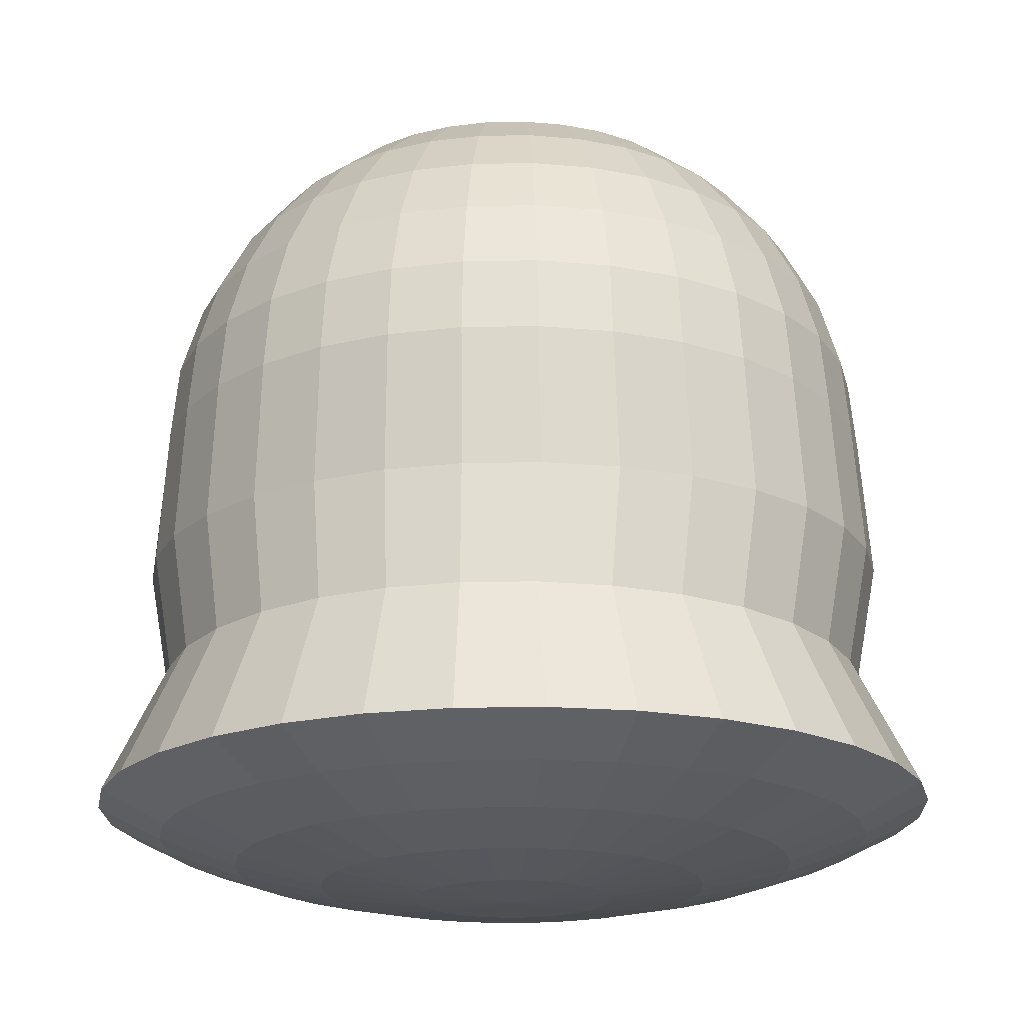
<metadata>
{"format":"obj","ext":"obj","renderer":"f3d","projection":"perspective","resolution":1024,"background":"white","views":[{"elev":-20.1,"azim":97.5,"up":"+Y"}]}
</metadata>
<code>
o Sphere
v 0 0.9808 -0.1951
v 0 0.9239 -0.3827
v 0 0.8315 -0.5556
v 0 0.7071 -0.7071
v 0 0.5556 -0.8315
v 0 0.3827 -0.9239
v 0 0.1951 -0.9808
v 0.009239 -1.035 -1.144
v 0.009239 -1.122 -0.9728
v 0.009239 -1.193 -0.7644
v 0.03806 0.9808 -0.1913
v 0.07466 0.9239 -0.3753
v 0.1084 0.8315 -0.5449
v 0.1379 0.7071 -0.6935
v 0.1622 0.5556 -0.8155
v 0.1802 0.3827 -0.9061
v 0.1913 0.1951 -0.9619
v 0.1951 -0 -0.9808
v 0.1913 -0.3663 -1.009
v 0.1944 -0.6872 -0.9503
v 0.2197 -1.035 -1.122
v 0.1882 -1.122 -0.9542
v 0.1499 -1.193 -0.7497
v 0.1061 -1.246 -0.5164
v 0.05862 -1.278 -0.2633
v 0.07466 0.9808 -0.1802
v 0.1464 0.9239 -0.3536
v 0.2126 0.8315 -0.5133
v 0.2706 0.7071 -0.6533
v 0.3182 0.5556 -0.7682
v 0.3536 0.3827 -0.8536
v 0.3753 0.1951 -0.9061
v 0.3827 -0 -0.9239
v 0.3753 -0.3663 -0.9503
v 0.3813 -0.6872 -0.8951
v 0.4221 -1.035 -1.057
v 0.3603 -1.122 -0.8988
v 0.2851 -1.193 -0.7062
v 0.1993 -1.246 -0.4864
v 0.1061 -1.278 -0.248
v 0.1084 0.9808 -0.1622
v 0.2126 0.9239 -0.3182
v 0.3087 0.8315 -0.4619
v 0.3928 0.7071 -0.5879
v 0.4619 0.5556 -0.6913
v 0.5133 0.3827 -0.7682
v 0.5449 0.1951 -0.8155
v 0.5556 -0 -0.8315
v 0.5449 -0.3663 -0.8552
v 0.5535 -0.6872 -0.8056
v 0.6086 -1.035 -0.9512
v 0.519 -1.122 -0.8089
v 0.4097 -1.193 -0.6355
v 0.2851 -1.246 -0.4378
v 0.1499 -1.278 -0.2232
v 0.1379 0.9808 -0.1379
v 0.2706 0.9239 -0.2706
v 0.3928 0.8315 -0.3928
v 0.5 0.7071 -0.5
v 0.5879 0.5556 -0.5879
v 0.6533 0.3827 -0.6533
v 0.6935 0.1951 -0.6935
v 0.7071 -0 -0.7071
v 0.6935 -0.3663 -0.7273
v 0.7045 -0.6872 -0.6851
v 0.7721 -1.035 -0.8089
v 0.658 -1.122 -0.6879
v 0.519 -1.193 -0.5405
v 0.3603 -1.246 -0.3723
v 0.1882 -1.278 -0.1898
v 0.1622 0.9808 -0.1084
v 0.3182 0.9239 -0.2126
v 0.4619 0.8315 -0.3087
v 0.5879 0.7071 -0.3928
v 0.6913 0.5556 -0.4619
v 0.7682 0.3827 -0.5133
v 0.8155 0.1951 -0.5449
v 0.8315 -0 -0.5556
v 0.8155 -0.3663 -0.5714
v 0.8284 -0.6872 -0.5383
v 0.9063 -1.035 -0.6355
v 0.7721 -1.122 -0.5405
v 0.6086 -1.193 -0.4247
v 0.4221 -1.246 -0.2925
v 0.2197 -1.278 -0.1491
v 0.1802 0.9808 -0.07466
v 0.3536 0.9239 -0.1464
v 0.5133 0.8315 -0.2126
v 0.6533 0.7071 -0.2706
v 0.7682 0.5556 -0.3182
v 0.8536 0.3827 -0.3536
v 0.9061 0.1951 -0.3753
v 0.9239 -0 -0.3827
v 0.9061 -0.3663 -0.3936
v 0.9205 -0.6872 -0.3708
v 1.006 -1.035 -0.4378
v 0.8569 -1.122 -0.3723
v 0.6752 -1.193 -0.2925
v 0.468 -1.246 -0.2015
v 0.2431 -1.278 -0.1027
v 0.1913 0.9808 -0.03806
v 0.3753 0.9239 -0.07466
v 0.5449 0.8315 -0.1084
v 0.6935 0.7071 -0.1379
v 0.8155 0.5556 -0.1622
v 0.9061 0.3827 -0.1802
v 0.9619 0.1951 -0.1913
v 0.9808 -0 -0.1951
v 0.9619 -0.3663 -0.2007
v 0.9772 -0.6872 -0.189
v 1.067 -1.035 -0.2232
v 0.9091 -1.122 -0.1898
v 0.7162 -1.193 -0.1491
v 0.4962 -1.246 -0.1027
v 0.2575 -1.278 -0.05236
v 0.1951 0.9808 0
v 0.3827 0.9239 0
v 0.5556 0.8315 0
v 0.7071 0.7071 0
v 0.8315 0.5556 0
v 0.9239 0.3827 0
v 0.9808 0.1951 0
v 1 -0 0
v 0.9808 -0.3663 0
v 0.9963 -0.6872 0
v 1.088 -1.035 0
v 0.9267 -1.122 0
v 0.7301 -1.193 0
v 0.5058 -1.246 0
v 0.2624 -1.278 0
v 0.1913 0.9808 0.03806
v 0.3753 0.9239 0.07466
v 0.5449 0.8315 0.1084
v 0.6935 0.7071 0.1379
v 0.8155 0.5556 0.1622
v 0.9061 0.3827 0.1802
v 0.9619 0.1951 0.1913
v 0.9808 -0 0.1951
v 0.9619 -0.3663 0.2007
v 0.9772 -0.6872 0.189
v 1.067 -1.035 0.2232
v 0.9091 -1.122 0.1898
v 0.7162 -1.193 0.1491
v 0.4962 -1.246 0.1027
v 0.2575 -1.278 0.05236
v 0.1802 0.9808 0.07466
v 0.3536 0.9239 0.1464
v 0.5133 0.8315 0.2126
v 0.6533 0.7071 0.2706
v 0.7682 0.5556 0.3182
v 0.8536 0.3827 0.3536
v 0.9061 0.1951 0.3753
v 0.9239 -0 0.3827
v 0.9061 -0.3663 0.3936
v 0.9205 -0.6872 0.3708
v 1.006 -1.035 0.4378
v 0.8569 -1.122 0.3723
v 0.6752 -1.193 0.2925
v 0.468 -1.246 0.2015
v 0.2431 -1.278 0.1027
v 0.1622 0.9808 0.1084
v 0.3182 0.9239 0.2126
v 0.4619 0.8315 0.3087
v 0.5879 0.7071 0.3928
v 0.6913 0.5556 0.4619
v 0.7682 0.3827 0.5133
v 0.8155 0.1951 0.5449
v 0.8315 -0 0.5556
v 0.8155 -0.3663 0.5714
v 0.8284 -0.6872 0.5383
v 0.9063 -1.035 0.6355
v 0.7721 -1.122 0.5405
v 0.6086 -1.193 0.4247
v 0.4221 -1.246 0.2925
v 0.2197 -1.278 0.1491
v 0.1379 0.9808 0.1379
v 0.2706 0.9239 0.2706
v 0.3928 0.8315 0.3928
v 0.5 0.7071 0.5
v 0.5879 0.5556 0.5879
v 0.6533 0.3827 0.6533
v 0.6935 0.1951 0.6935
v 0.7071 -0 0.7071
v 0.6935 -0.3663 0.7273
v 0.7045 -0.6872 0.6851
v 0.7721 -1.035 0.8089
v 0.658 -1.122 0.6879
v 0.519 -1.193 0.5405
v 0.3603 -1.246 0.3723
v 0.1882 -1.278 0.1898
v 0.1084 0.9808 0.1622
v 0.2126 0.9239 0.3182
v 0.3087 0.8315 0.4619
v 0.3928 0.7071 0.5879
v 0.4619 0.5556 0.6913
v 0.5133 0.3827 0.7682
v 0.5449 0.1951 0.8155
v 0.5556 -0 0.8315
v 0.5449 -0.3663 0.8552
v 0.5535 -0.6872 0.8056
v 0.6086 -1.035 0.9512
v 0.519 -1.122 0.8089
v 0.4097 -1.193 0.6355
v 0.2851 -1.246 0.4378
v 0.1499 -1.278 0.2232
v 0.07466 0.9808 0.1802
v 0.1464 0.9239 0.3536
v 0.2126 0.8315 0.5133
v 0.2706 0.7071 0.6533
v 0.3182 0.5556 0.7682
v 0.3536 0.3827 0.8536
v 0.3753 0.1951 0.9061
v 0.3827 -0 0.9239
v 0.3753 -0.3663 0.9503
v 0.3813 -0.6872 0.8951
v 0.4221 -1.035 1.057
v 0.3603 -1.122 0.8988
v 0.2851 -1.193 0.7062
v 0.1993 -1.246 0.4864
v 0.1061 -1.278 0.248
v 0.03806 0.9808 0.1913
v 0.07466 0.9239 0.3753
v 0.1084 0.8315 0.5449
v 0.1379 0.7071 0.6935
v 0.1622 0.5556 0.8155
v 0.1802 0.3827 0.9061
v 0.1913 0.1951 0.9619
v 0.1951 -0 0.9808
v 0.1913 -0.3663 1.009
v 0.1944 -0.6872 0.9503
v 0.2197 -1.035 1.122
v 0.1882 -1.122 0.9542
v 0.1499 -1.193 0.7497
v 0.1061 -1.246 0.5164
v 0.05862 -1.278 0.2633
v 0 0.9808 0.1951
v -0 0.9239 0.3827
v -0 0.8315 0.5556
v 0 0.7071 0.7071
v -0 0.5556 0.8315
v 0 0.3827 0.9239
v -0 0.1951 0.9808
v -0 -0 1
v -0 -0.3663 1.029
v -0 -0.6872 0.9689
v 0.009239 -1.035 1.144
v 0.009239 -1.122 0.9728
v 0.009239 -1.193 0.7644
v 0.009239 -1.246 0.5265
v 0.009239 -1.278 0.2684
v -0.03806 0.9808 0.1913
v -0.07466 0.9239 0.3753
v -0.1084 0.8315 0.5449
v -0.1379 0.7071 0.6935
v -0.1622 0.5556 0.8155
v -0.1802 0.3827 0.9061
v -0.1913 0.1951 0.9619
v -0.1951 -0 0.9808
v -0.1913 -0.3663 1.009
v -0.1944 -0.6872 0.9503
v -0.2012 -1.035 1.122
v -0.1698 -1.122 0.9542
v -0.1314 -1.193 0.7497
v -0.08763 -1.246 0.5164
v -0.04015 -1.278 0.2633
v -0.07466 0.9808 0.1802
v -0.1464 0.9239 0.3536
v -0.2126 0.8315 0.5133
v -0.2706 0.7071 0.6533
v -0.3182 0.5556 0.7682
v -0.3536 0.3827 0.8536
v -0.3753 0.1951 0.9061
v -0.3827 -0 0.9239
v -0.3753 -0.3663 0.9503
v -0.3813 -0.6872 0.8951
v -0.4036 -1.035 1.057
v -0.3419 -1.122 0.8988
v -0.2666 -1.193 0.7062
v -0.1808 -1.246 0.4864
v -0.08763 -1.278 0.248
v -0.1084 0.9808 0.1622
v -0.2126 0.9239 0.3182
v -0.3087 0.8315 0.4619
v -0.3928 0.7071 0.5879
v -0.4619 0.5556 0.6913
v -0.5133 0.3827 0.7682
v -0.5449 0.1951 0.8155
v -0.5556 -0 0.8315
v -0.5449 -0.3663 0.8552
v -0.5535 -0.6872 0.8056
v -0.5901 -1.035 0.9512
v -0.5005 -1.122 0.8089
v -0.3912 -1.193 0.6355
v -0.2666 -1.246 0.4378
v -0.1314 -1.278 0.2232
v -0.1379 0.9808 0.1379
v -0.2706 0.9239 0.2706
v -0.3928 0.8315 0.3928
v -0.5 0.7071 0.5
v -0.5879 0.5556 0.5879
v -0.6533 0.3827 0.6533
v -0.6935 0.1951 0.6935
v -0.7071 -0 0.7071
v -0.6935 -0.3663 0.7273
v -0.7045 -0.6872 0.6851
v -0.7536 -1.035 0.8089
v -0.6395 -1.122 0.6879
v -0.5005 -1.193 0.5405
v -0.3419 -1.246 0.3723
v -0.1698 -1.278 0.1898
v -0.1622 0.9808 0.1084
v -0.3182 0.9239 0.2126
v -0.4619 0.8315 0.3087
v -0.5879 0.7071 0.3928
v -0.6913 0.5556 0.4619
v -0.7682 0.3827 0.5133
v -0.8155 0.1951 0.5449
v -0.8315 -0 0.5556
v -0.8155 -0.3663 0.5714
v -0.8284 -0.6872 0.5383
v -0.8878 -1.035 0.6355
v -0.7536 -1.122 0.5405
v -0.5901 -1.193 0.4247
v -0.4036 -1.246 0.2925
v -0.2012 -1.278 0.1491
v -0 1 0
v -0.1802 0.9808 0.07466
v -0.3536 0.9239 0.1464
v -0.5133 0.8315 0.2126
v -0.6533 0.7071 0.2706
v -0.7682 0.5556 0.3182
v -0.8536 0.3827 0.3536
v -0.9061 0.1951 0.3753
v -0.9239 -0 0.3827
v -0.9061 -0.3663 0.3936
v -0.9205 -0.6872 0.3708
v -0.9875 -1.035 0.4378
v -0.8384 -1.122 0.3723
v -0.6567 -1.193 0.2925
v -0.4495 -1.246 0.2015
v -0.2246 -1.278 0.1027
v -0.1913 0.9808 0.03806
v -0.3753 0.9239 0.07466
v -0.5449 0.8315 0.1084
v -0.6935 0.7071 0.1379
v -0.8155 0.5556 0.1622
v -0.9061 0.3827 0.1802
v -0.9619 0.1951 0.1913
v -0.9808 -0 0.1951
v -0.9619 -0.3663 0.2007
v -0.9772 -0.6872 0.189
v -1.049 -1.035 0.2232
v -0.8906 -1.122 0.1898
v -0.6978 -1.193 0.1491
v -0.4778 -1.246 0.1027
v -0.239 -1.278 0.05236
v -0.1951 0.9808 0
v -0.3827 0.9239 0
v -0.5556 0.8315 -0
v -0.7071 0.7071 0
v -0.8315 0.5556 0
v -0.9239 0.3827 0
v -0.9808 0.1951 -0
v -1 -0 -0
v -0.9808 -0.3663 -0
v -0.9963 -0.6872 -0
v -1.07 -1.035 0
v -0.9082 -1.122 0
v -0.7116 -1.193 -0
v -0.4873 -1.246 0
v -0.2439 -1.278 0
v -0.1913 0.9808 -0.03806
v -0.3753 0.9239 -0.07466
v -0.5449 0.8315 -0.1084
v -0.6935 0.7071 -0.1379
v -0.8155 0.5556 -0.1622
v -0.9061 0.3827 -0.1802
v -0.9619 0.1951 -0.1913
v -0.9808 -0 -0.1951
v -0.9619 -0.3663 -0.2007
v -0.9772 -0.6872 -0.189
v -1.049 -1.035 -0.2232
v -0.8906 -1.122 -0.1898
v -0.6978 -1.193 -0.1491
v -0.4778 -1.246 -0.1027
v -0.239 -1.278 -0.05236
v -0.1802 0.9808 -0.07466
v -0.3536 0.9239 -0.1464
v -0.5133 0.8315 -0.2126
v -0.6533 0.7071 -0.2706
v -0.7682 0.5556 -0.3182
v -0.8536 0.3827 -0.3536
v -0.9061 0.1951 -0.3753
v -0.9239 -0 -0.3827
v -0.9061 -0.3663 -0.3936
v -0.9205 -0.6872 -0.3708
v -0.9875 -1.035 -0.4378
v -0.8384 -1.122 -0.3723
v -0.6567 -1.193 -0.2925
v -0.4495 -1.246 -0.2015
v -0.2246 -1.278 -0.1027
v -0.1622 0.9808 -0.1084
v -0.3182 0.9239 -0.2126
v -0.4619 0.8315 -0.3087
v -0.5879 0.7071 -0.3928
v -0.6913 0.5556 -0.4619
v -0.7682 0.3827 -0.5133
v -0.8155 0.1951 -0.5449
v -0.8315 -0 -0.5556
v -0.8155 -0.3663 -0.5714
v -0.8284 -0.6872 -0.5383
v -0.8878 -1.035 -0.6355
v -0.7536 -1.122 -0.5405
v -0.5901 -1.193 -0.4247
v -0.4036 -1.246 -0.2925
v -0.2012 -1.278 -0.1491
v -0.1379 0.9808 -0.1379
v -0.2706 0.9239 -0.2706
v -0.3928 0.8315 -0.3928
v -0.5 0.7071 -0.5
v -0.5879 0.5556 -0.5879
v -0.6533 0.3827 -0.6533
v -0.6935 0.1951 -0.6935
v -0.7071 -0 -0.7071
v -0.6935 -0.3663 -0.7273
v -0.7045 -0.6872 -0.6851
v -0.7536 -1.035 -0.8089
v -0.6395 -1.122 -0.6879
v -0.5005 -1.193 -0.5405
v -0.3419 -1.246 -0.3723
v -0.1698 -1.278 -0.1898
v -0.1084 0.9808 -0.1622
v -0.2126 0.9239 -0.3182
v -0.3087 0.8315 -0.4619
v -0.3928 0.7071 -0.5879
v -0.4619 0.5556 -0.6913
v -0.5133 0.3827 -0.7682
v -0.5449 0.1951 -0.8155
v -0.5556 -0 -0.8315
v -0.5449 -0.3663 -0.8552
v -0.5535 -0.6872 -0.8056
v -0.5901 -1.035 -0.9512
v -0.5005 -1.122 -0.8089
v -0.3912 -1.193 -0.6355
v -0.2666 -1.246 -0.4378
v -0.1314 -1.278 -0.2232
v -0.07466 0.9808 -0.1802
v -0.1464 0.9239 -0.3536
v -0.2126 0.8315 -0.5133
v -0.2706 0.7071 -0.6533
v -0.3182 0.5556 -0.7682
v -0.3536 0.3827 -0.8536
v -0.3753 0.1951 -0.9061
v -0.3827 -0 -0.9239
v -0.3753 -0.3663 -0.9503
v -0.3813 -0.6872 -0.8951
v -0.4036 -1.035 -1.057
v -0.3419 -1.122 -0.8988
v -0.2666 -1.193 -0.7062
v -0.1808 -1.246 -0.4864
v -0.08763 -1.278 -0.248
v -0.03806 0.9808 -0.1913
v -0.07466 0.9239 -0.3753
v -0.1084 0.8315 -0.5449
v -0.1379 0.7071 -0.6935
v -0.1622 0.5556 -0.8155
v -0.1802 0.3827 -0.9061
v -0.1913 0.1951 -0.9619
v -0.1951 -0 -0.9808
v -0.1913 -0.3663 -1.009
v -0.1944 -0.6872 -0.9503
v -0.2012 -1.035 -1.122
v -0.1698 -1.122 -0.9542
v -0.1314 -1.193 -0.7497
v -0.08763 -1.246 -0.5164
v -0.04015 -1.278 -0.2632
v 1e-06 -0 -1
v 0 -0.3663 -1.029
v 0 -0.6872 -0.9689
v 0.009239 -1.246 -0.5265
v 0.009239 -1.278 -0.2684
v 0.009239 -1.289 0
f 10 9 22 23
f 6 5 15 16
f 480 10 23 24
f 7 6 16 17
f 481 480 24 25
f 477 7 17 18
f 1 326 11
f 482 481 25
f 478 477 18 19
f 2 1 11 12
f 479 478 19 20
f 3 2 12 13
f 8 479 20 21
f 4 3 13 14
f 9 8 21 22
f 5 4 14 15
f 22 21 36 37
f 15 14 29 30
f 23 22 37 38
f 16 15 30 31
f 24 23 38 39
f 17 16 31 32
f 25 24 39 40
f 18 17 32 33
f 11 326 26
f 482 25 40
f 19 18 33 34
f 12 11 26 27
f 20 19 34 35
f 13 12 27 28
f 21 20 35 36
f 14 13 28 29
f 26 326 41
f 482 40 55
f 34 33 48 49
f 27 26 41 42
f 35 34 49 50
f 28 27 42 43
f 36 35 50 51
f 29 28 43 44
f 37 36 51 52
f 30 29 44 45
f 38 37 52 53
f 31 30 45 46
f 39 38 53 54
f 32 31 46 47
f 40 39 54 55
f 33 32 47 48
f 45 44 59 60
f 53 52 67 68
f 46 45 60 61
f 54 53 68 69
f 47 46 61 62
f 55 54 69 70
f 48 47 62 63
f 41 326 56
f 482 55 70
f 49 48 63 64
f 42 41 56 57
f 50 49 64 65
f 43 42 57 58
f 51 50 65 66
f 44 43 58 59
f 52 51 66 67
f 64 63 78 79
f 57 56 71 72
f 65 64 79 80
f 58 57 72 73
f 66 65 80 81
f 59 58 73 74
f 67 66 81 82
f 60 59 74 75
f 68 67 82 83
f 61 60 75 76
f 69 68 83 84
f 62 61 76 77
f 70 69 84 85
f 63 62 77 78
f 56 326 71
f 482 70 85
f 83 82 97 98
f 76 75 90 91
f 84 83 98 99
f 77 76 91 92
f 85 84 99 100
f 78 77 92 93
f 71 326 86
f 482 85 100
f 79 78 93 94
f 72 71 86 87
f 80 79 94 95
f 73 72 87 88
f 81 80 95 96
f 74 73 88 89
f 82 81 96 97
f 75 74 89 90
f 95 94 109 110
f 88 87 102 103
f 96 95 110 111
f 89 88 103 104
f 97 96 111 112
f 90 89 104 105
f 98 97 112 113
f 91 90 105 106
f 99 98 113 114
f 92 91 106 107
f 100 99 114 115
f 93 92 107 108
f 86 326 101
f 482 100 115
f 94 93 108 109
f 87 86 101 102
f 114 113 128 129
f 107 106 121 122
f 115 114 129 130
f 108 107 122 123
f 101 326 116
f 482 115 130
f 109 108 123 124
f 102 101 116 117
f 110 109 124 125
f 103 102 117 118
f 111 110 125 126
f 104 103 118 119
f 112 111 126 127
f 105 104 119 120
f 113 112 127 128
f 106 105 120 121
f 118 117 132 133
f 126 125 140 141
f 119 118 133 134
f 127 126 141 142
f 120 119 134 135
f 128 127 142 143
f 121 120 135 136
f 129 128 143 144
f 122 121 136 137
f 130 129 144 145
f 123 122 137 138
f 116 326 131
f 482 130 145
f 124 123 138 139
f 117 116 131 132
f 125 124 139 140
f 137 136 151 152
f 145 144 159 160
f 138 137 152 153
f 131 326 146
f 482 145 160
f 139 138 153 154
f 132 131 146 147
f 140 139 154 155
f 133 132 147 148
f 141 140 155 156
f 134 133 148 149
f 142 141 156 157
f 135 134 149 150
f 143 142 157 158
f 136 135 150 151
f 144 143 158 159
f 156 155 170 171
f 149 148 163 164
f 157 156 171 172
f 150 149 164 165
f 158 157 172 173
f 151 150 165 166
f 159 158 173 174
f 152 151 166 167
f 160 159 174 175
f 153 152 167 168
f 146 326 161
f 482 160 175
f 154 153 168 169
f 147 146 161 162
f 155 154 169 170
f 148 147 162 163
f 175 174 189 190
f 168 167 182 183
f 161 326 176
f 482 175 190
f 169 168 183 184
f 162 161 176 177
f 170 169 184 185
f 163 162 177 178
f 171 170 185 186
f 164 163 178 179
f 172 171 186 187
f 165 164 179 180
f 173 172 187 188
f 166 165 180 181
f 174 173 188 189
f 167 166 181 182
f 179 178 193 194
f 187 186 201 202
f 180 179 194 195
f 188 187 202 203
f 181 180 195 196
f 189 188 203 204
f 182 181 196 197
f 190 189 204 205
f 183 182 197 198
f 176 326 191
f 482 190 205
f 184 183 198 199
f 177 176 191 192
f 185 184 199 200
f 178 177 192 193
f 186 185 200 201
f 198 197 212 213
f 191 326 206
f 482 205 220
f 199 198 213 214
f 192 191 206 207
f 200 199 214 215
f 193 192 207 208
f 201 200 215 216
f 194 193 208 209
f 202 201 216 217
f 195 194 209 210
f 203 202 217 218
f 196 195 210 211
f 204 203 218 219
f 197 196 211 212
f 205 204 219 220
f 217 216 231 232
f 210 209 224 225
f 218 217 232 233
f 211 210 225 226
f 219 218 233 234
f 212 211 226 227
f 220 219 234 235
f 213 212 227 228
f 206 326 221
f 482 220 235
f 214 213 228 229
f 207 206 221 222
f 215 214 229 230
f 208 207 222 223
f 216 215 230 231
f 209 208 223 224
f 482 235 250
f 229 228 243 244
f 222 221 236 237
f 230 229 244 245
f 223 222 237 238
f 231 230 245 246
f 224 223 238 239
f 232 231 246 247
f 225 224 239 240
f 233 232 247 248
f 226 225 240 241
f 234 233 248 249
f 227 226 241 242
f 235 234 249 250
f 228 227 242 243
f 221 326 236
f 248 247 262 263
f 241 240 255 256
f 249 248 263 264
f 242 241 256 257
f 250 249 264 265
f 243 242 257 258
f 236 326 251
f 482 250 265
f 244 243 258 259
f 237 236 251 252
f 245 244 259 260
f 238 237 252 253
f 246 245 260 261
f 239 238 253 254
f 247 246 261 262
f 240 239 254 255
f 252 251 266 267
f 260 259 274 275
f 253 252 267 268
f 261 260 275 276
f 254 253 268 269
f 262 261 276 277
f 255 254 269 270
f 263 262 277 278
f 256 255 270 271
f 264 263 278 279
f 257 256 271 272
f 265 264 279 280
f 258 257 272 273
f 251 326 266
f 482 265 280
f 259 258 273 274
f 271 270 285 286
f 279 278 293 294
f 272 271 286 287
f 280 279 294 295
f 273 272 287 288
f 266 326 281
f 482 280 295
f 274 273 288 289
f 267 266 281 282
f 275 274 289 290
f 268 267 282 283
f 276 275 290 291
f 269 268 283 284
f 277 276 291 292
f 270 269 284 285
f 278 277 292 293
f 290 289 304 305
f 283 282 297 298
f 291 290 305 306
f 284 283 298 299
f 292 291 306 307
f 285 284 299 300
f 293 292 307 308
f 286 285 300 301
f 294 293 308 309
f 287 286 301 302
f 295 294 309 310
f 288 287 302 303
f 281 326 296
f 482 295 310
f 289 288 303 304
f 282 281 296 297
f 309 308 323 324
f 302 301 316 317
f 310 309 324 325
f 303 302 317 318
f 296 326 311
f 482 310 325
f 304 303 318 319
f 297 296 311 312
f 305 304 319 320
f 298 297 312 313
f 306 305 320 321
f 299 298 313 314
f 307 306 321 322
f 300 299 314 315
f 308 307 322 323
f 301 300 315 316
f 313 312 328 329
f 321 320 336 337
f 314 313 329 330
f 322 321 337 338
f 315 314 330 331
f 323 322 338 339
f 316 315 331 332
f 324 323 339 340
f 317 316 332 333
f 325 324 340 341
f 318 317 333 334
f 311 326 327
f 482 325 341
f 319 318 334 335
f 312 311 327 328
f 320 319 335 336
f 333 332 347 348
f 341 340 355 356
f 334 333 348 349
f 327 326 342
f 482 341 356
f 335 334 349 350
f 328 327 342 343
f 336 335 350 351
f 329 328 343 344
f 337 336 351 352
f 330 329 344 345
f 338 337 352 353
f 331 330 345 346
f 339 338 353 354
f 332 331 346 347
f 340 339 354 355
f 352 351 366 367
f 345 344 359 360
f 353 352 367 368
f 346 345 360 361
f 354 353 368 369
f 347 346 361 362
f 355 354 369 370
f 348 347 362 363
f 356 355 370 371
f 349 348 363 364
f 342 326 357
f 482 356 371
f 350 349 364 365
f 343 342 357 358
f 351 350 365 366
f 344 343 358 359
f 371 370 385 386
f 364 363 378 379
f 357 326 372
f 482 371 386
f 365 364 379 380
f 358 357 372 373
f 366 365 380 381
f 359 358 373 374
f 367 366 381 382
f 360 359 374 375
f 368 367 382 383
f 361 360 375 376
f 369 368 383 384
f 362 361 376 377
f 370 369 384 385
f 363 362 377 378
f 383 382 397 398
f 376 375 390 391
f 384 383 398 399
f 377 376 391 392
f 385 384 399 400
f 378 377 392 393
f 386 385 400 401
f 379 378 393 394
f 372 326 387
f 482 386 401
f 380 379 394 395
f 373 372 387 388
f 381 380 395 396
f 374 373 388 389
f 382 381 396 397
f 375 374 389 390
f 387 326 402
f 482 401 416
f 395 394 409 410
f 388 387 402 403
f 396 395 410 411
f 389 388 403 404
f 397 396 411 412
f 390 389 404 405
f 398 397 412 413
f 391 390 405 406
f 399 398 413 414
f 392 391 406 407
f 400 399 414 415
f 393 392 407 408
f 401 400 415 416
f 394 393 408 409
f 406 405 420 421
f 414 413 428 429
f 407 406 421 422
f 415 414 429 430
f 408 407 422 423
f 416 415 430 431
f 409 408 423 424
f 402 326 417
f 482 416 431
f 410 409 424 425
f 403 402 417 418
f 411 410 425 426
f 404 403 418 419
f 412 411 426 427
f 405 404 419 420
f 413 412 427 428
f 425 424 439 440
f 418 417 432 433
f 426 425 440 441
f 419 418 433 434
f 427 426 441 442
f 420 419 434 435
f 428 427 442 443
f 421 420 435 436
f 429 428 443 444
f 422 421 436 437
f 430 429 444 445
f 423 422 437 438
f 431 430 445 446
f 424 423 438 439
f 417 326 432
f 482 431 446
f 444 443 458 459
f 437 436 451 452
f 445 444 459 460
f 438 437 452 453
f 446 445 460 461
f 439 438 453 454
f 432 326 447
f 482 446 461
f 440 439 454 455
f 433 432 447 448
f 441 440 455 456
f 434 433 448 449
f 442 441 456 457
f 435 434 449 450
f 443 442 457 458
f 436 435 450 451
f 448 447 462 463
f 456 455 470 471
f 449 448 463 464
f 457 456 471 472
f 450 449 464 465
f 458 457 472 473
f 451 450 465 466
f 459 458 473 474
f 452 451 466 467
f 460 459 474 475
f 453 452 467 468
f 461 460 475 476
f 454 453 468 469
f 447 326 462
f 482 461 476
f 455 454 469 470
f 467 466 5 6
f 475 474 10 480
f 468 467 6 7
f 476 475 480 481
f 469 468 7 477
f 462 326 1
f 482 476 481
f 470 469 477 478
f 463 462 1 2
f 471 470 478 479
f 464 463 2 3
f 472 471 479 8
f 465 464 3 4
f 473 472 8 9
f 466 465 4 5
f 474 473 9 10

</code>
